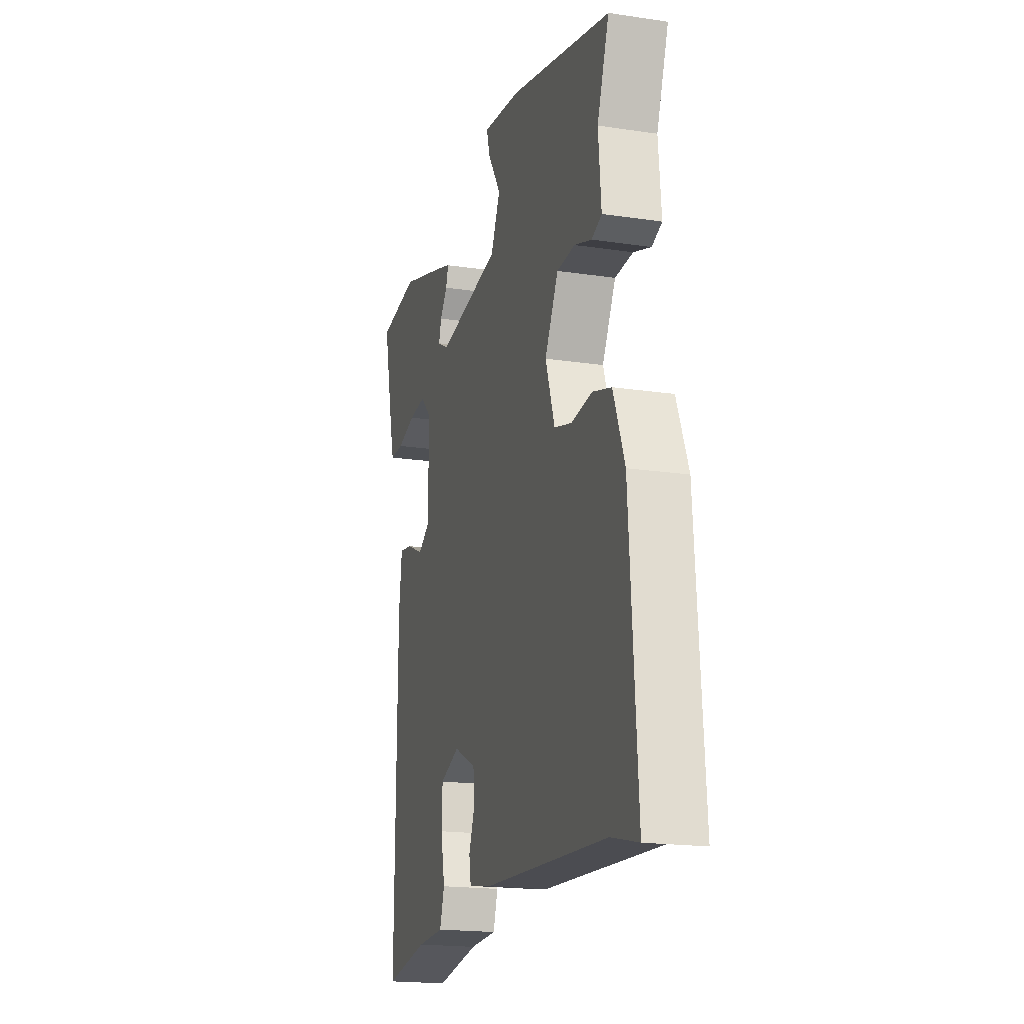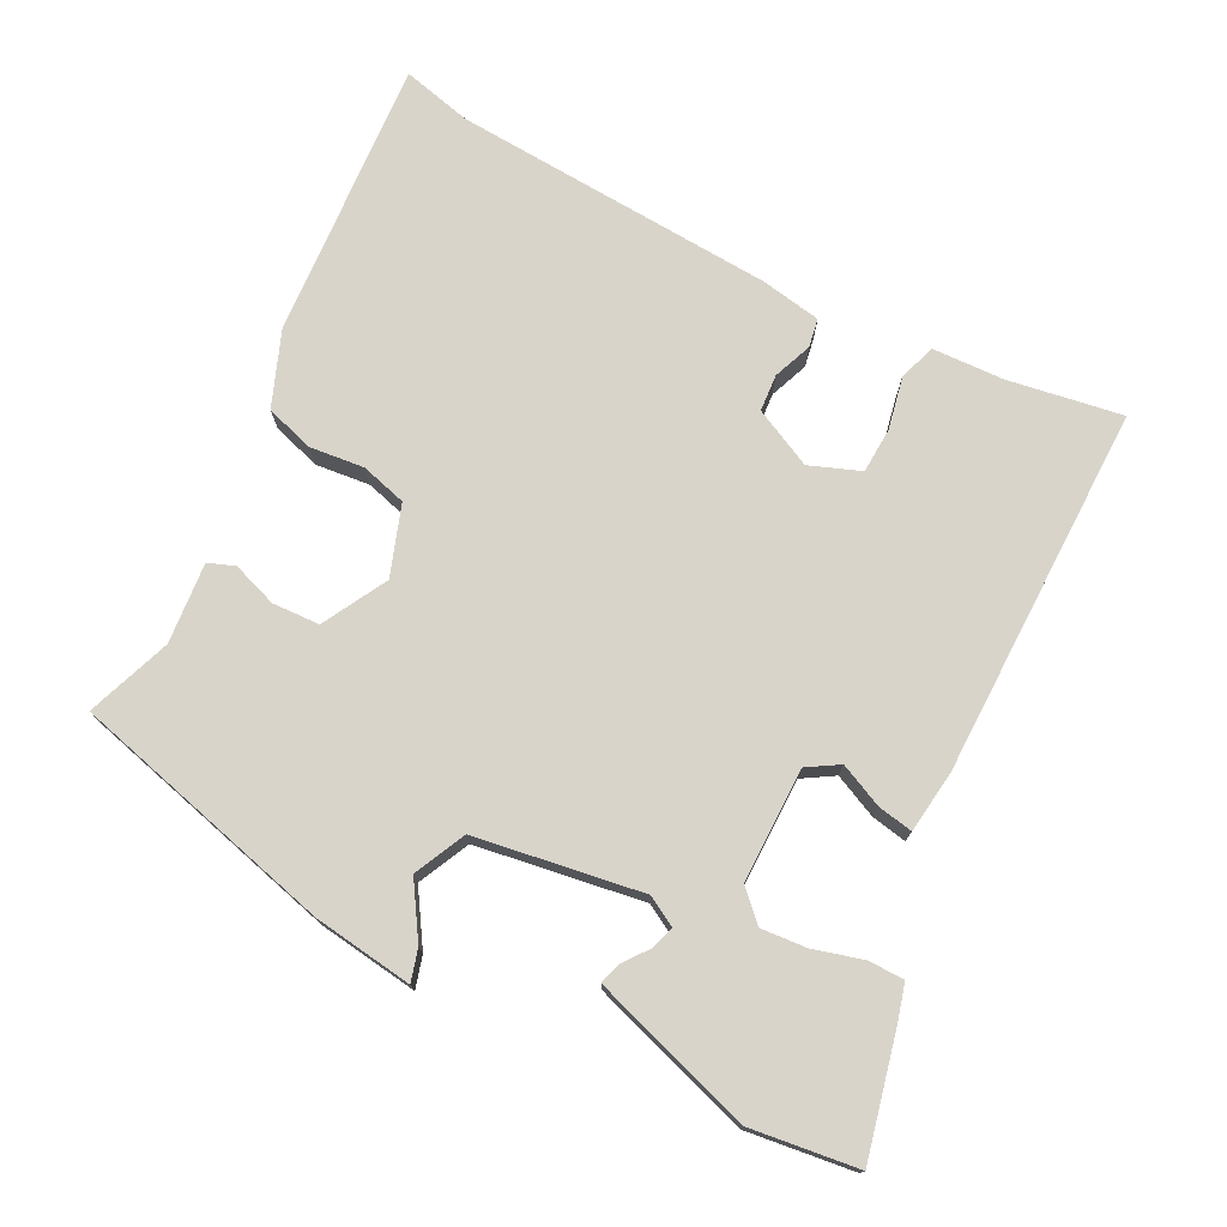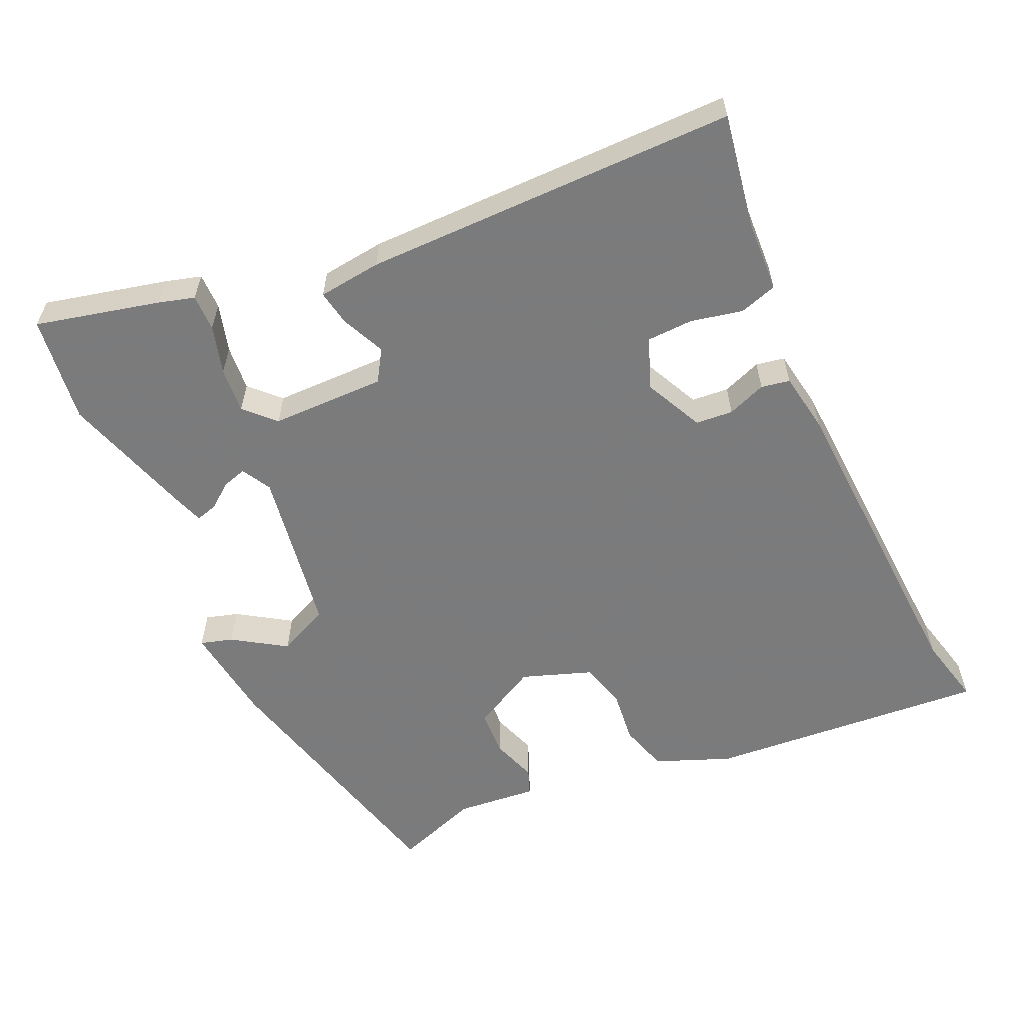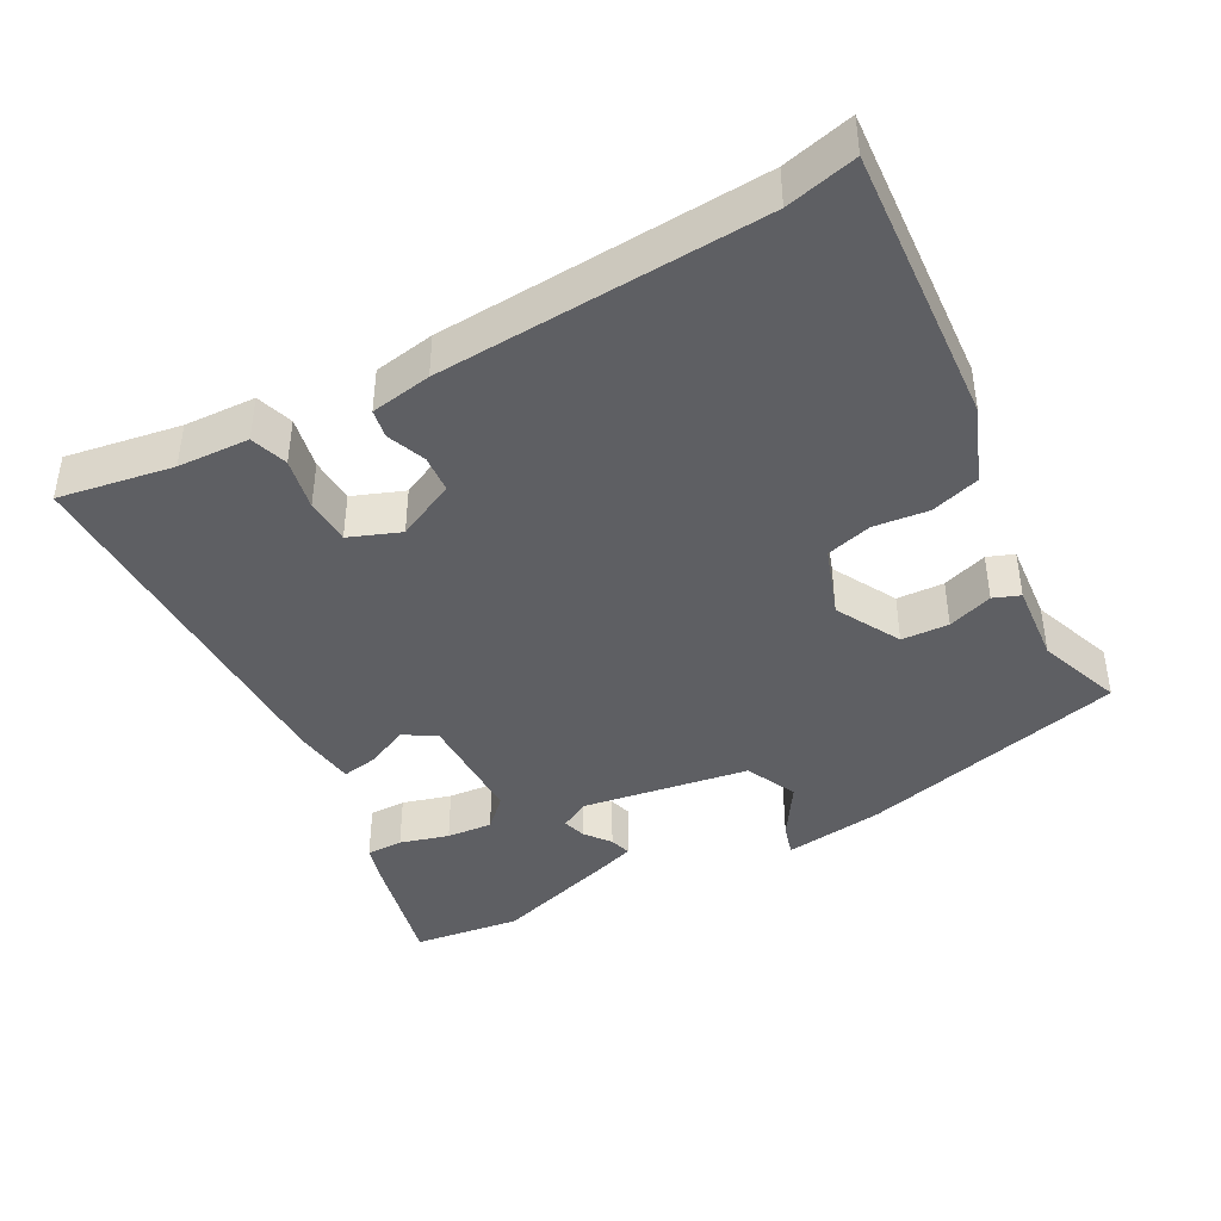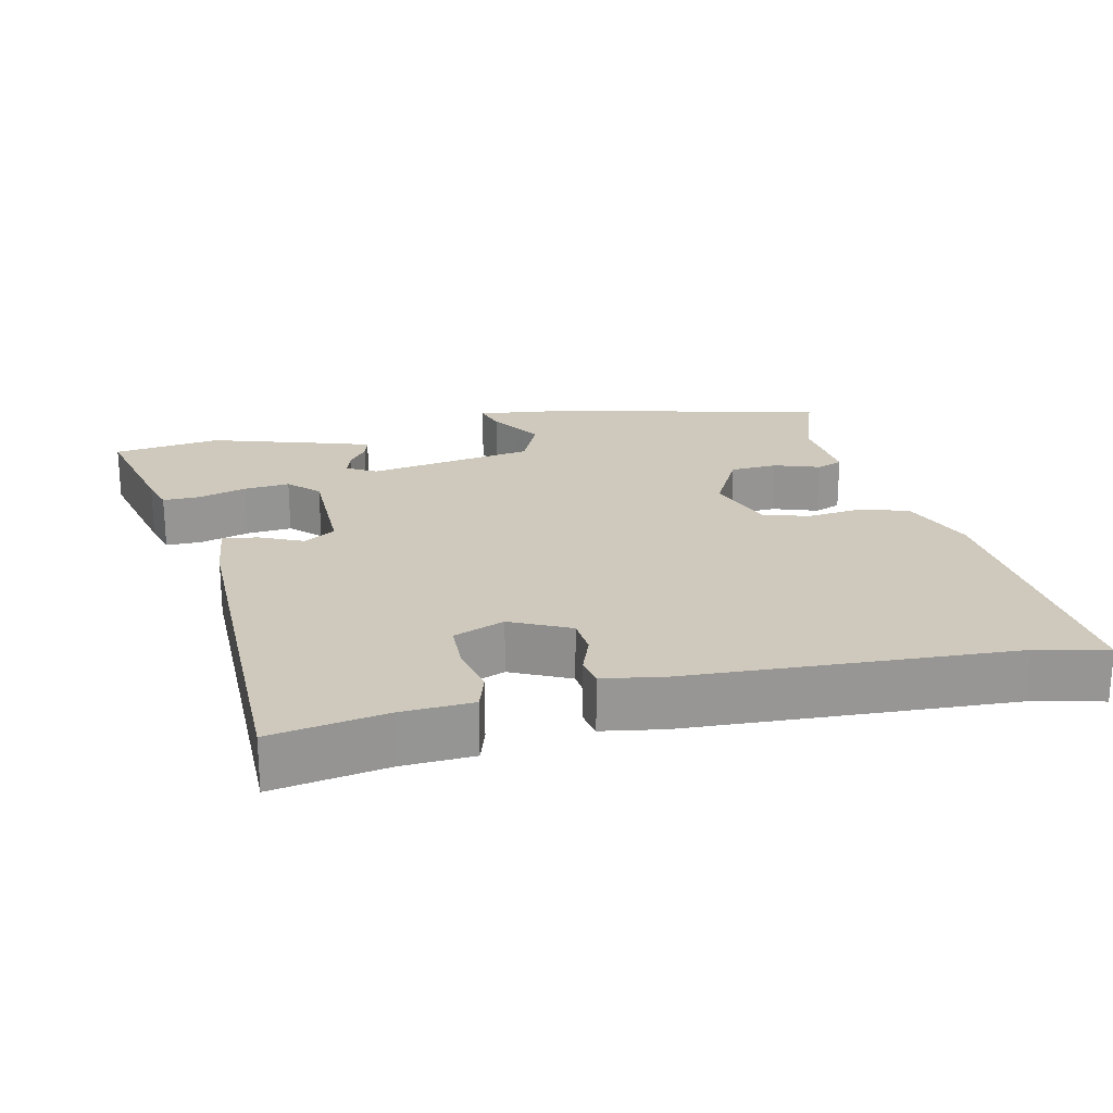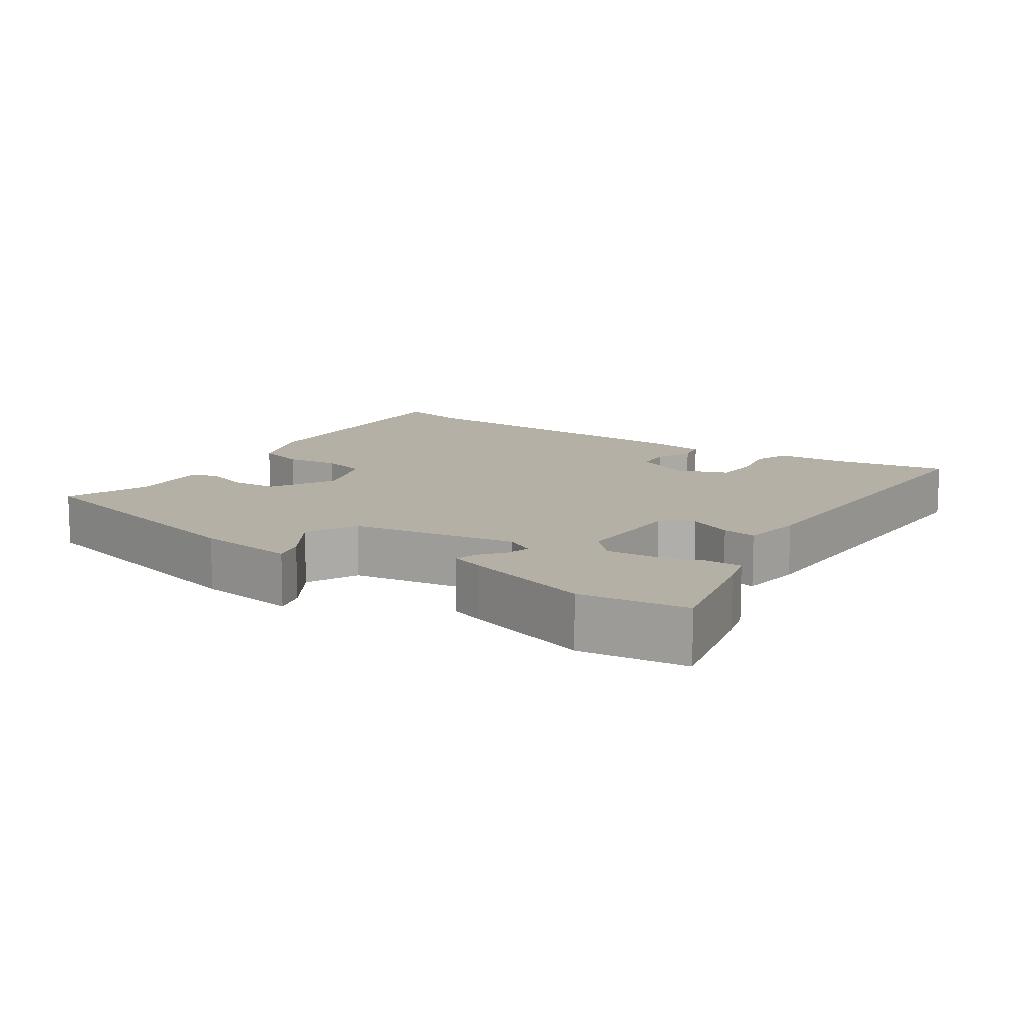
<metadata>
{"format":"obj","ext":"obj","renderer":"f3d","projection":"perspective","resolution":1024,"background":"white","views":[{"elev":-18.9,"azim":-105.9,"up":"+Z"},{"elev":74.8,"azim":27.1,"up":"+Y"},{"elev":-58.4,"azim":114.0,"up":"+Y"},{"elev":-41.9,"azim":-151.7,"up":"+Y"},{"elev":22.5,"azim":166.8,"up":"+Y"},{"elev":11.7,"azim":34.1,"up":"+Y"}]}
</metadata>
<code>
v -0.466 0.07 -0.492
v -0.564 0.07 -0.516
v -0.537 0.07 -0.124
v -0.496 0.07 -0.019
v -0.428 0.07 0.002
v -0.352 0.07 -0.006
v -0.288 0.07 0.012
v -0.254 0.07 0.11
v -0.303 0.07 0.2
v -0.369 0.07 0.203
v -0.432 0.07 0.181
v -0.469 0.07 0.195
v -0.459 0.07 0.308
v -0.502 0.07 0.426
v -0.131 0.07 0.522
v 0.009 0.07 0.541
v -0.004 0.07 0.496
v -0.051 0.07 0.422
v -0.017 0.07 0.35
v 0.216 0.07 0.314
v 0.257 0.07 0.337
v 0.247 0.07 0.37
v 0.22 0.07 0.405
v 0.211 0.07 0.435
v 0.257 0.07 0.451
v 0.437 0.07 0.508
v 0.587 0.07 0.489
v 0.547 0.07 0.316
v 0.533 0.07 0.266
v 0.482 0.07 0.266
v 0.414 0.07 0.285
v 0.35 0.07 0.29
v 0.31 0.07 0.25
v 0.31 0.07 0.09
v 0.354 0.07 0.063
v 0.415 0.07 0.091
v 0.464 0.07 0.1
v 0.475 0.07 0.012
v 0.479 0.07 -0.509
v 0.319 0.07 -0.483
v 0.219 0.07 -0.479
v 0.202 0.07 -0.427
v 0.217 0.07 -0.354
v 0.214 0.07 -0.29
v 0.143 0.07 -0.263
v 0.061 0.07 -0.303
v 0.057 0.07 -0.355
v 0.078 0.07 -0.409
v 0.071 0.07 -0.449
v -0.014 0.07 -0.464
v -0.466 0 -0.492
v -0.564 0 -0.516
v -0.537 0 -0.124
v -0.496 0 -0.019
v -0.428 0 0.002
v -0.352 0 -0.006
v -0.288 0 0.012
v -0.254 0 0.11
v -0.303 0 0.2
v -0.369 0 0.203
v -0.432 0 0.181
v -0.469 0 0.195
v -0.459 0 0.308
v -0.502 0 0.426
v -0.131 0 0.522
v 0.009 0 0.541
v -0.004 0 0.496
v -0.051 0 0.422
v -0.017 0 0.35
v 0.216 0 0.314
v 0.257 0 0.337
v 0.247 0 0.37
v 0.22 0 0.405
v 0.211 0 0.435
v 0.257 0 0.451
v 0.437 0 0.508
v 0.587 0 0.489
v 0.547 0 0.316
v 0.533 0 0.266
v 0.482 0 0.266
v 0.414 0 0.285
v 0.35 0 0.29
v 0.31 0 0.25
v 0.31 0 0.09
v 0.354 0 0.063
v 0.415 0 0.091
v 0.464 0 0.1
v 0.475 0 0.012
v 0.479 0 -0.509
v 0.319 0 -0.483
v 0.219 0 -0.479
v 0.202 0 -0.427
v 0.217 0 -0.354
v 0.214 0 -0.29
v 0.143 0 -0.263
v 0.061 0 -0.303
v 0.057 0 -0.355
v 0.078 0 -0.409
v 0.071 0 -0.449
v -0.014 0 -0.464
f 49 50 1
f 48 49 1
f 47 48 1
f 4 5 6
f 3 4 6
f 2 3 6
f 1 2 6
f 47 1 6
f 46 47 6
f 45 46 6 7
f 44 45 7 8
f 40 41 42 43
f 40 43 44
f 39 40 44
f 38 39 44
f 37 38 44
f 36 37 44
f 35 36 44
f 44 8 9
f 35 44 9
f 34 35 9
f 29 30 31
f 28 29 31
f 27 28 31
f 26 27 31
f 25 26 31
f 24 25 31
f 23 24 31
f 22 23 31
f 21 22 31 32
f 20 21 32 33
f 16 17 18
f 15 16 18
f 14 15 18
f 13 14 18
f 13 18 19
f 12 13 19
f 11 12 19
f 10 11 19
f 19 20 33
f 10 19 33
f 9 10 33
f 9 33 34
f 51 100 99
f 51 99 98
f 51 98 97
f 56 55 54
f 56 54 53
f 56 53 52
f 56 52 51
f 56 51 97
f 56 97 96
f 57 56 96 95
f 58 57 95 94
f 93 92 91 90
f 94 93 90
f 94 90 89
f 94 89 88
f 94 88 87
f 94 87 86
f 94 86 85
f 59 58 94
f 59 94 85
f 59 85 84
f 81 80 79
f 81 79 78
f 81 78 77
f 81 77 76
f 81 76 75
f 81 75 74
f 81 74 73
f 81 73 72
f 82 81 72 71
f 83 82 71 70
f 68 67 66
f 68 66 65
f 68 65 64
f 68 64 63
f 69 68 63
f 69 63 62
f 69 62 61
f 69 61 60
f 83 70 69
f 83 69 60
f 83 60 59
f 84 83 59
f 1 51 52 2
f 2 52 53 3
f 3 53 54 4
f 4 54 55 5
f 5 55 56 6
f 6 56 57 7
f 7 57 58 8
f 8 58 59 9
f 9 59 60 10
f 10 60 61 11
f 11 61 62 12
f 12 62 63 13
f 13 63 64 14
f 14 64 65 15
f 15 65 66 16
f 16 66 67 17
f 17 67 68 18
f 18 68 69 19
f 19 69 70 20
f 20 70 71 21
f 21 71 72 22
f 22 72 73 23
f 23 73 74 24
f 24 74 75 25
f 25 75 76 26
f 26 76 77 27
f 27 77 78 28
f 28 78 79 29
f 29 79 80 30
f 30 80 81 31
f 31 81 82 32
f 32 82 83 33
f 33 83 84 34
f 34 84 85 35
f 35 85 86 36
f 36 86 87 37
f 37 87 88 38
f 38 88 89 39
f 39 89 90 40
f 40 90 91 41
f 41 91 92 42
f 42 92 93 43
f 43 93 94 44
f 44 94 95 45
f 45 95 96 46
f 46 96 97 47
f 47 97 98 48
f 48 98 99 49
f 49 99 100 50
f 50 100 51 1

</code>
